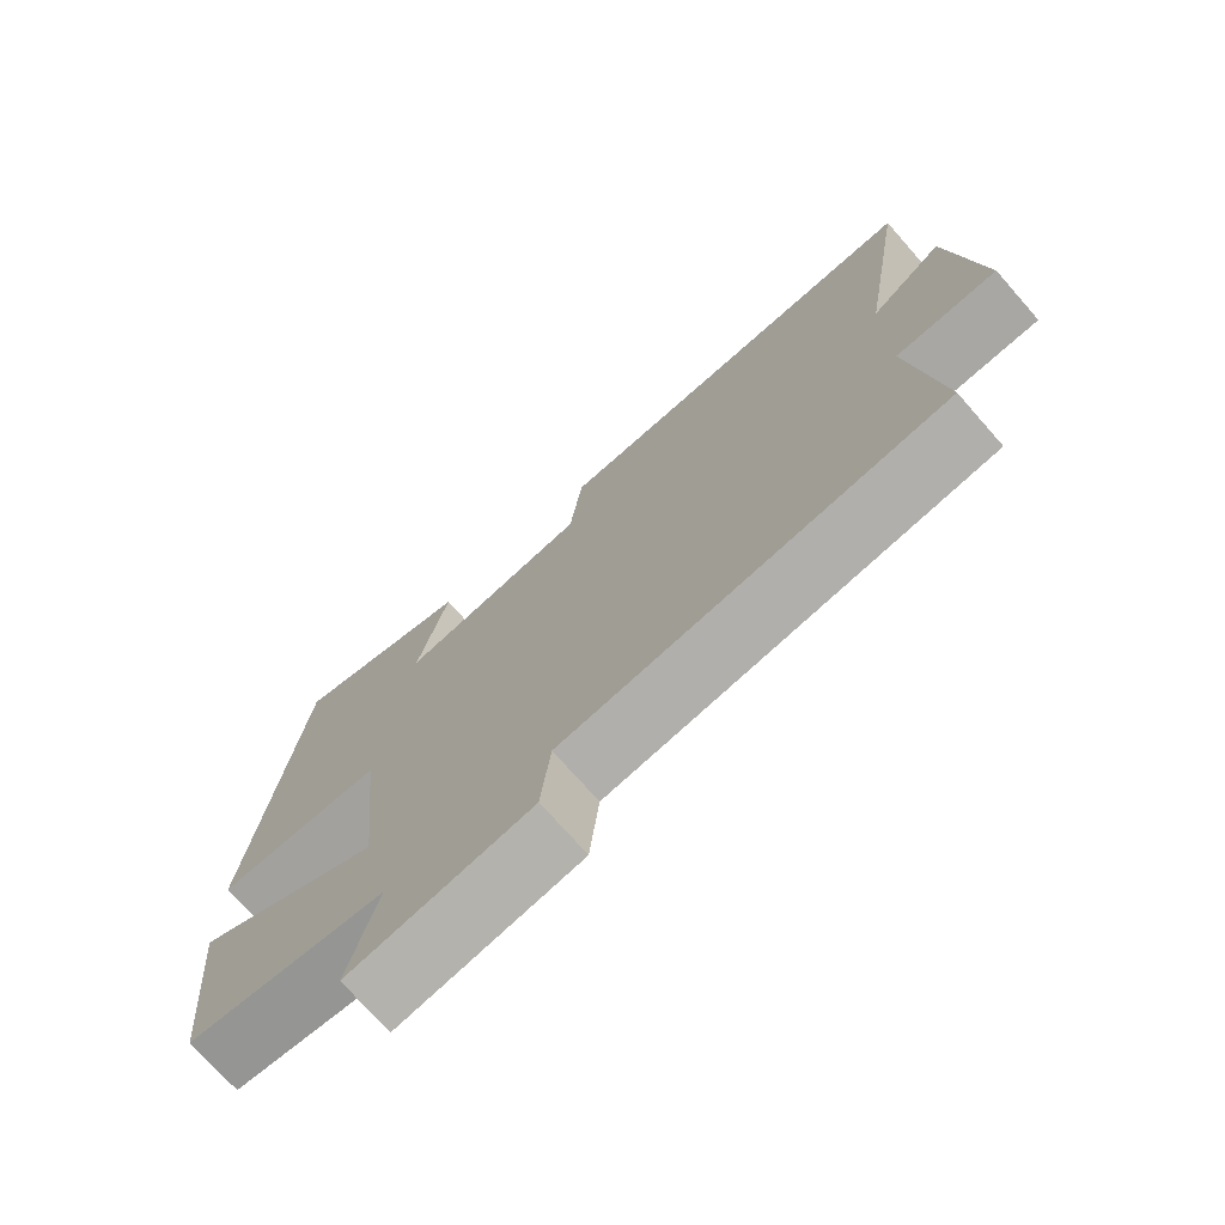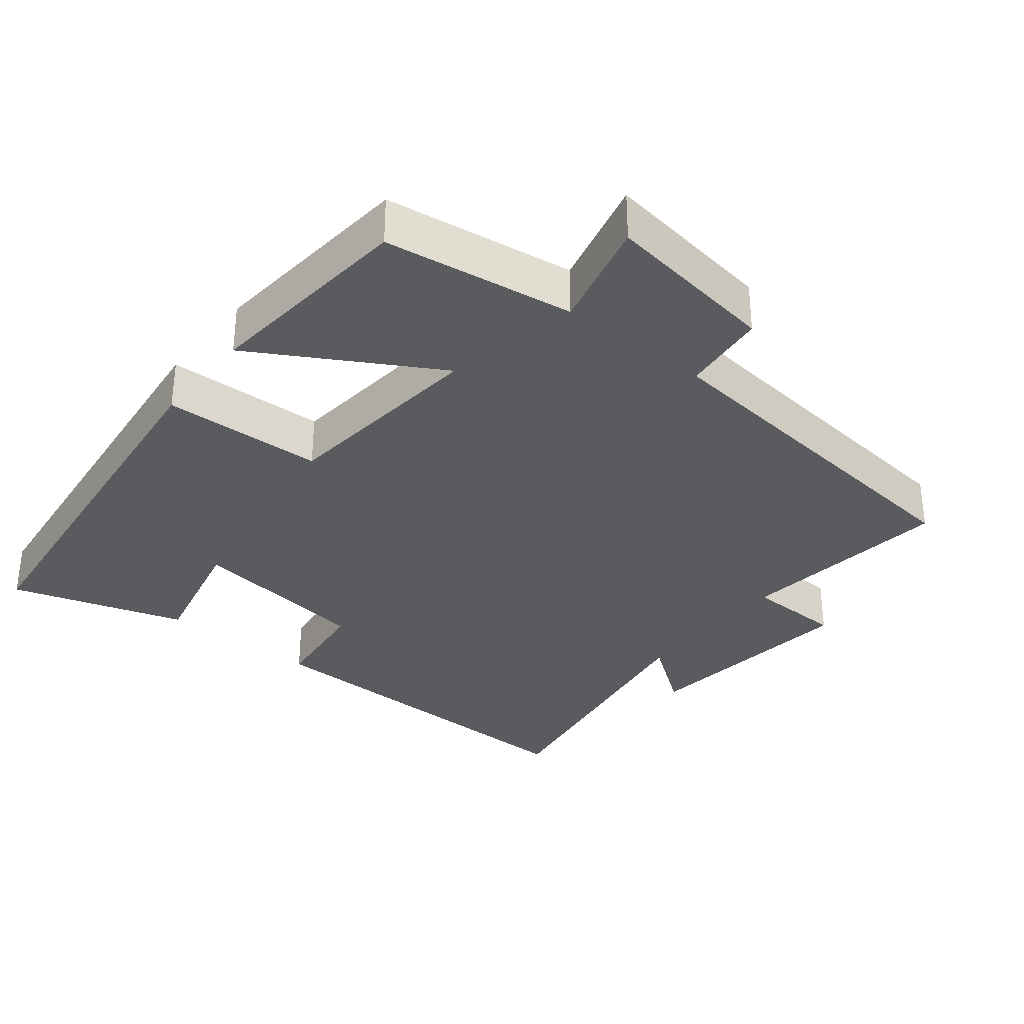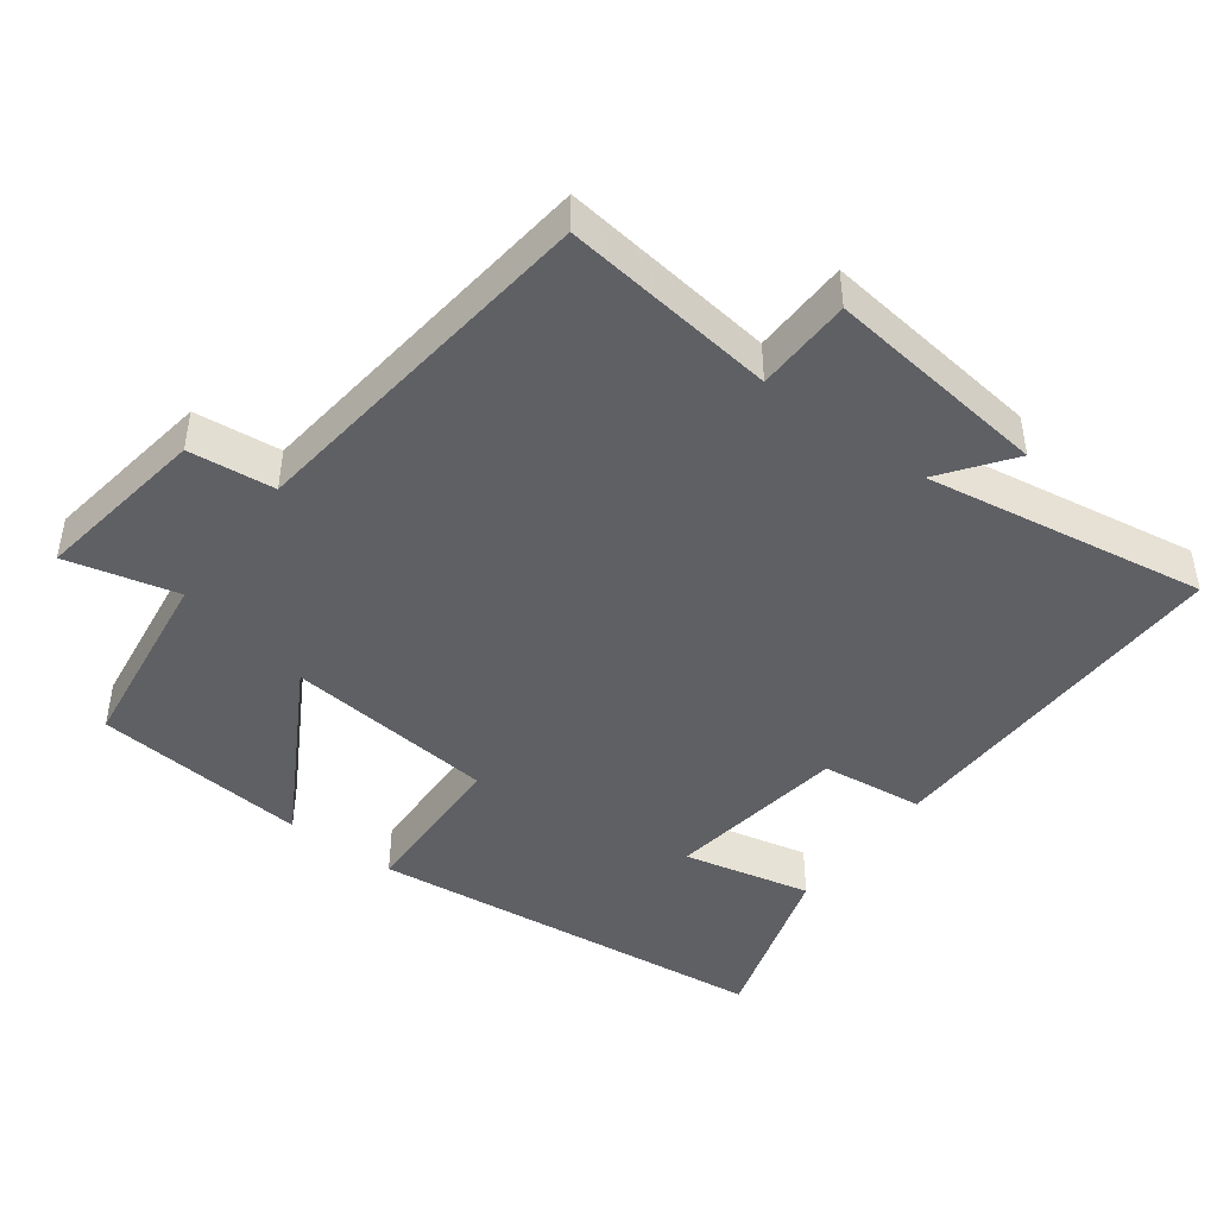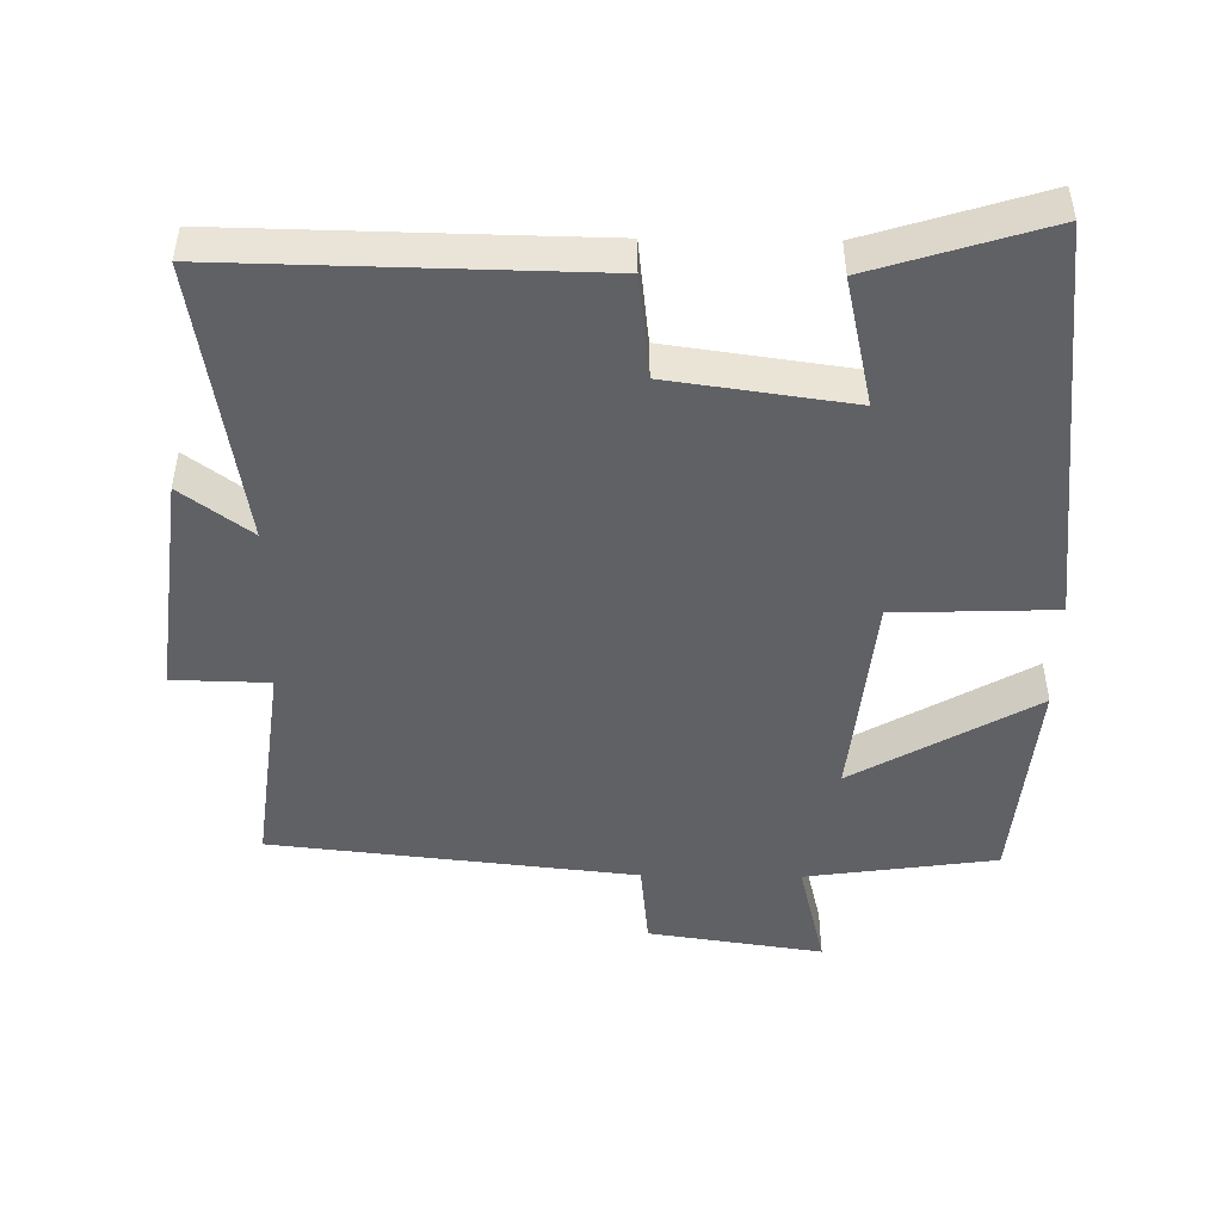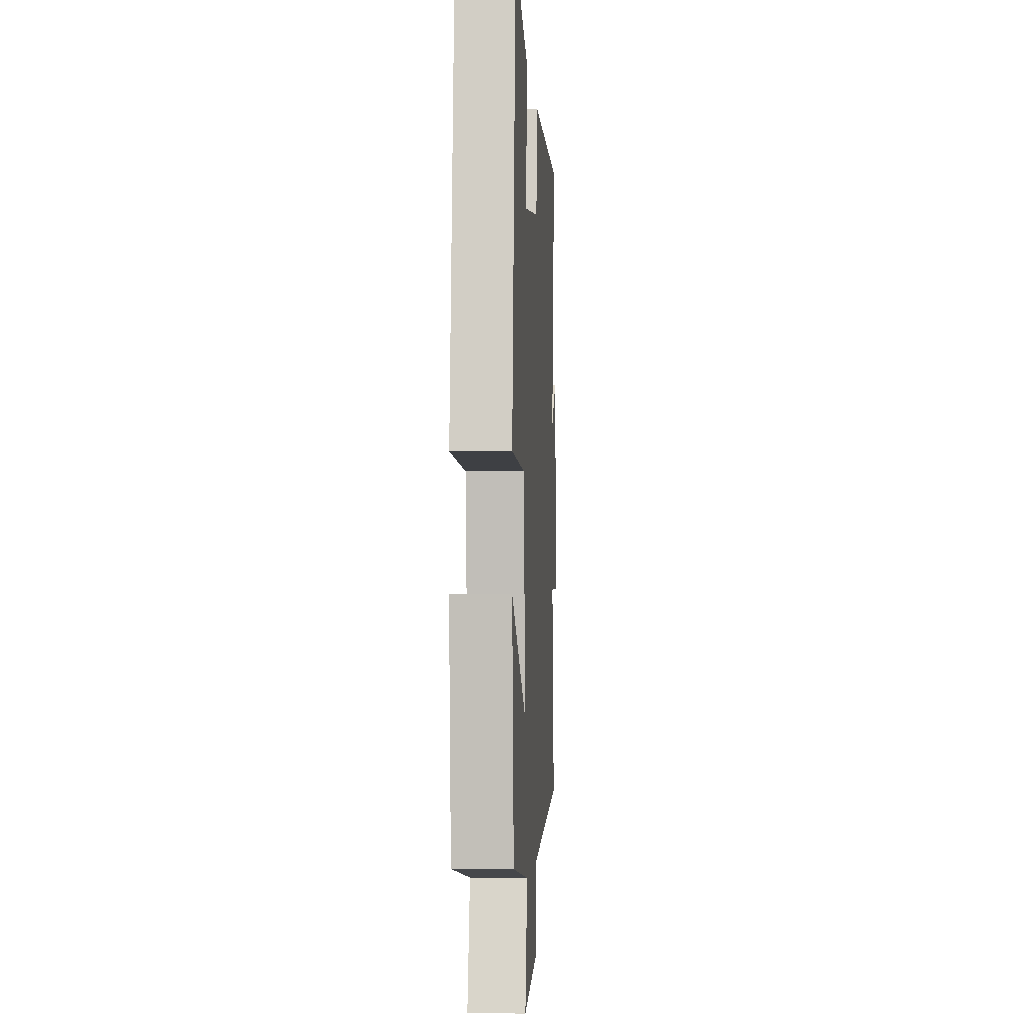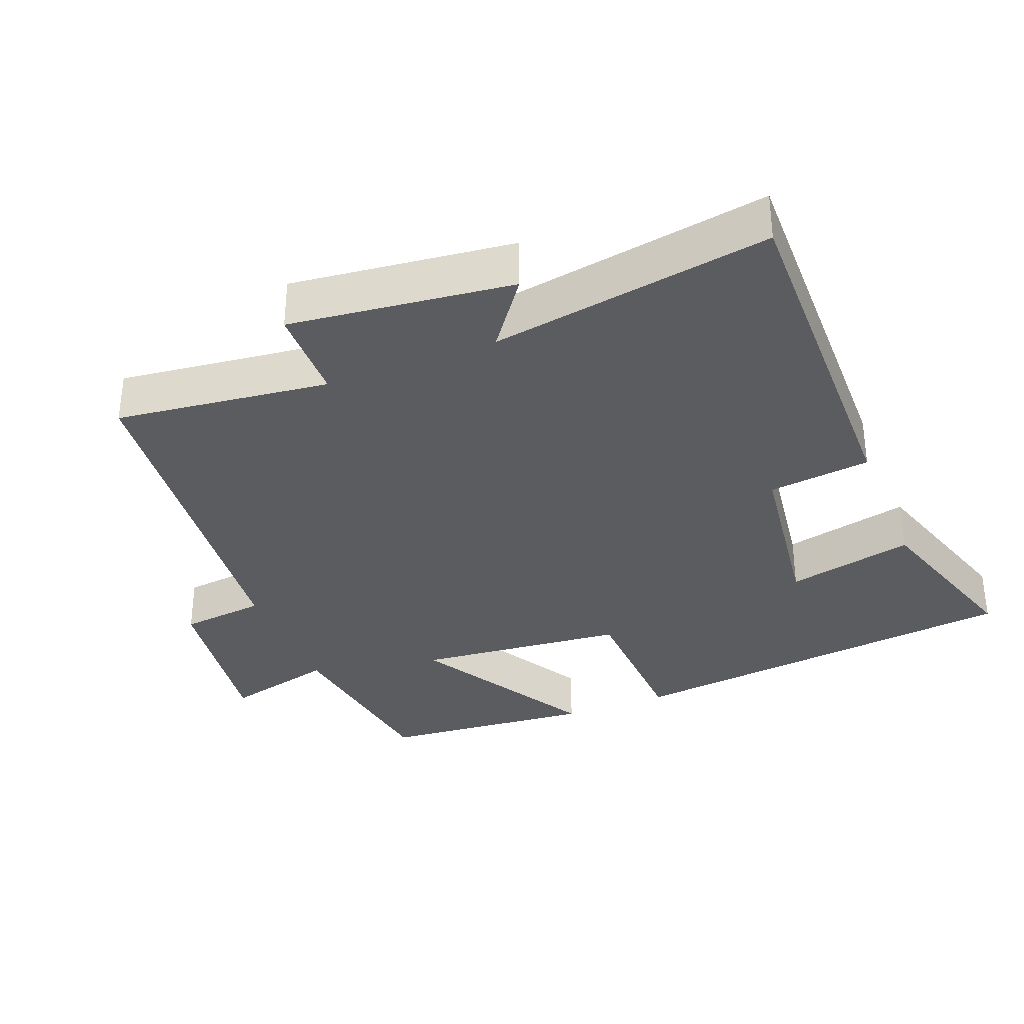
<metadata>
{"format":"obj","ext":"obj","renderer":"f3d","projection":"perspective","resolution":1024,"background":"white","views":[{"elev":-73.7,"azim":-138.6,"up":"+Z"},{"elev":-33.3,"azim":141.4,"up":"+Y"},{"elev":-45.0,"azim":-126.8,"up":"+Y"},{"elev":-47.9,"azim":-0.8,"up":"+Y"},{"elev":-2.6,"azim":93.5,"up":"+Z"},{"elev":-34.0,"azim":-68.2,"up":"+Y"}]}
</metadata>
<code>
v 0.472 0.07 -0.462
v 0.201 0.07 -0.5
v 0.24 0.07 -0.658
v -0.008 0.07 -0.622
v -0.021 0.07 -0.5
v -0.538 0.07 -0.444
v -0.5 0.07 -0.139
v -0.637 0.07 -0.136
v -0.599 0.07 0.182
v -0.5 0.07 0.109
v -0.565 0.07 0.509
v -0.046 0.07 0.5
v -0.029 0.07 0.354
v 0.229 0.07 0.318
v 0.188 0.07 0.5
v 0.435 0.07 0.577
v 0.5 0.07 0.001
v 0.272 0.07 -0.007
v 0.242 0.07 -0.305
v 0.5 0.07 -0.157
v 0.472 0 -0.462
v 0.201 0 -0.5
v 0.24 0 -0.658
v -0.008 0 -0.622
v -0.021 0 -0.5
v -0.538 0 -0.444
v -0.5 0 -0.139
v -0.637 0 -0.136
v -0.599 0 0.182
v -0.5 0 0.109
v -0.565 0 0.509
v -0.046 0 0.5
v -0.029 0 0.354
v 0.229 0 0.318
v 0.188 0 0.5
v 0.435 0 0.577
v 0.5 0 0.001
v 0.272 0 -0.007
v 0.242 0 -0.305
v 0.5 0 -0.157
f 19 20 1 2
f 18 19 2
f 16 17 18
f 14 15 16
f 14 16 18
f 13 14 18 2
f 10 11 12 13
f 7 8 9 10
f 7 10 13 2
f 5 6 7 2
f 2 3 4 5
f 22 21 40 39
f 22 39 38
f 38 37 36
f 36 35 34
f 38 36 34
f 22 38 34 33
f 33 32 31 30
f 30 29 28 27
f 22 33 30 27
f 22 27 26 25
f 25 24 23 22
f 1 21 22 2
f 2 22 23 3
f 3 23 24 4
f 4 24 25 5
f 5 25 26 6
f 6 26 27 7
f 7 27 28 8
f 8 28 29 9
f 9 29 30 10
f 10 30 31 11
f 11 31 32 12
f 12 32 33 13
f 13 33 34 14
f 14 34 35 15
f 15 35 36 16
f 16 36 37 17
f 17 37 38 18
f 18 38 39 19
f 19 39 40 20
f 20 40 21 1

</code>
